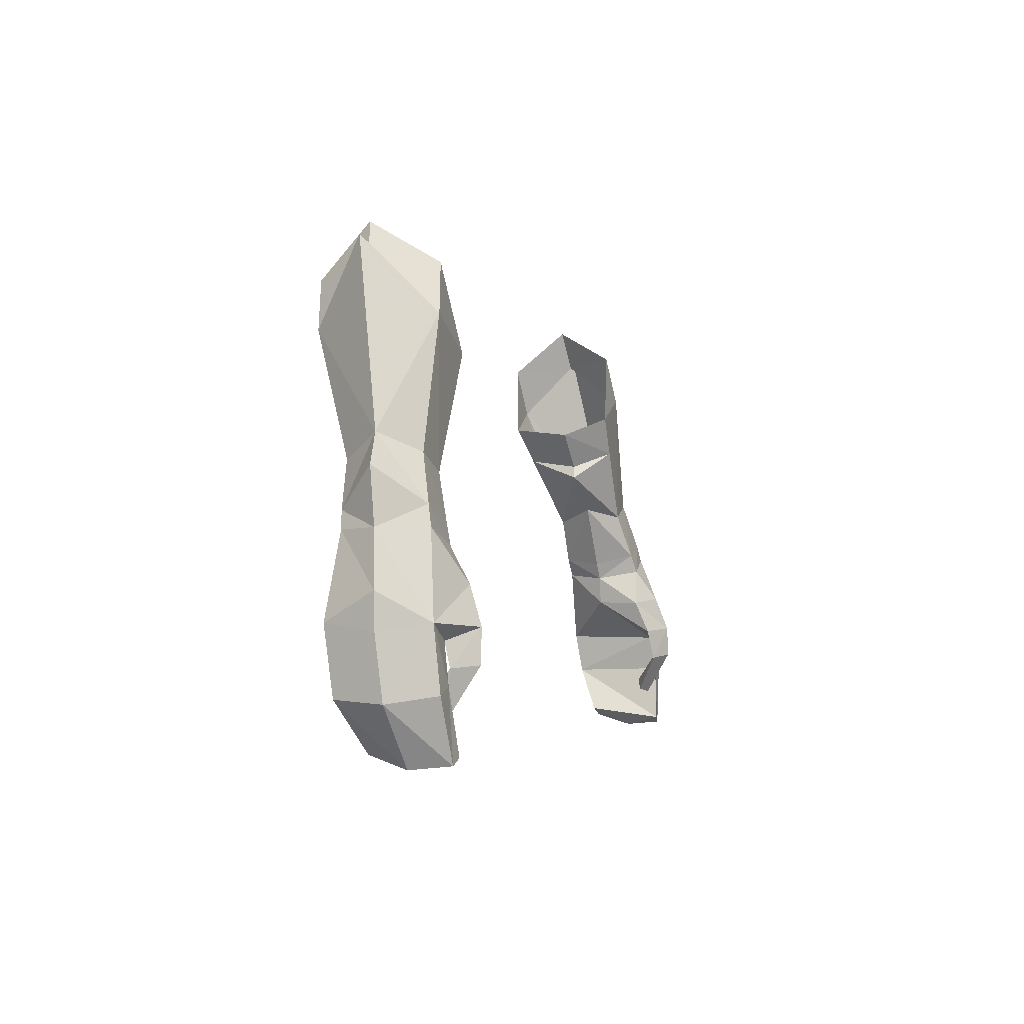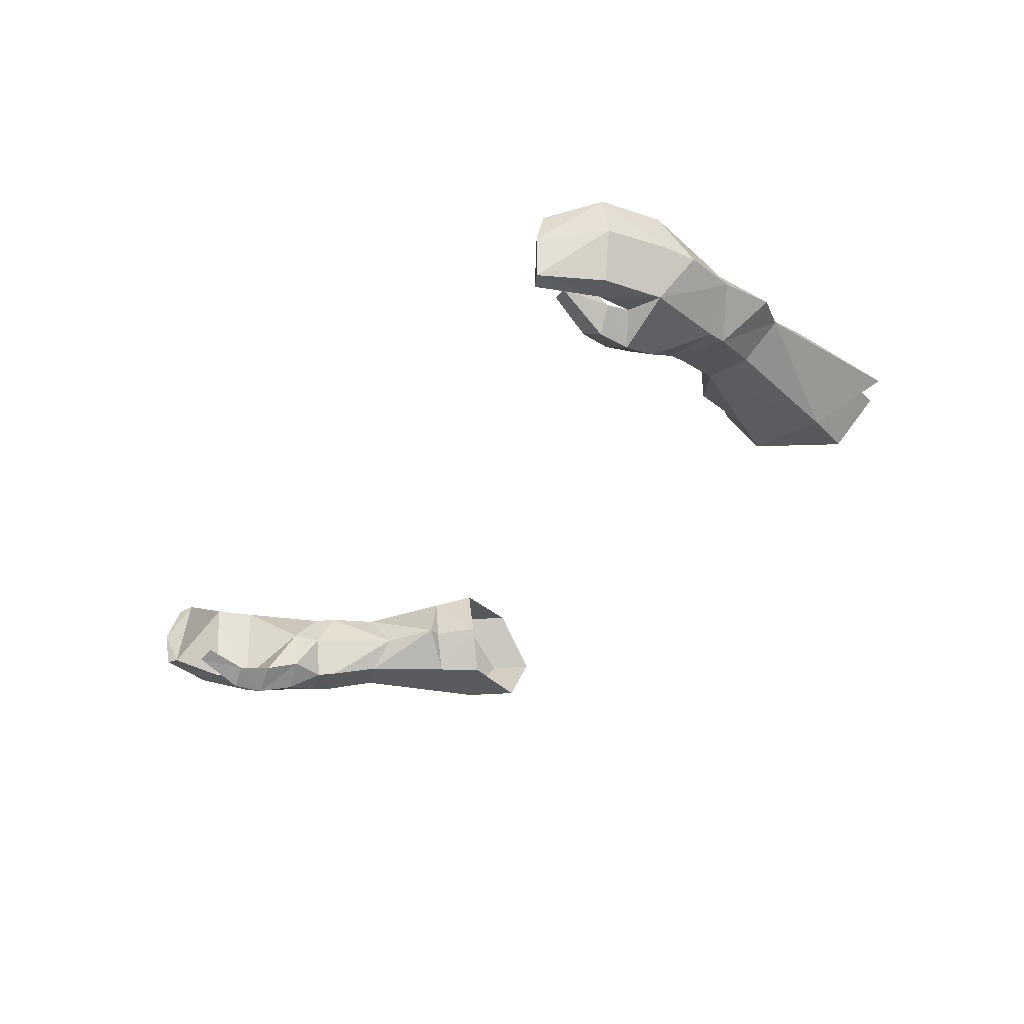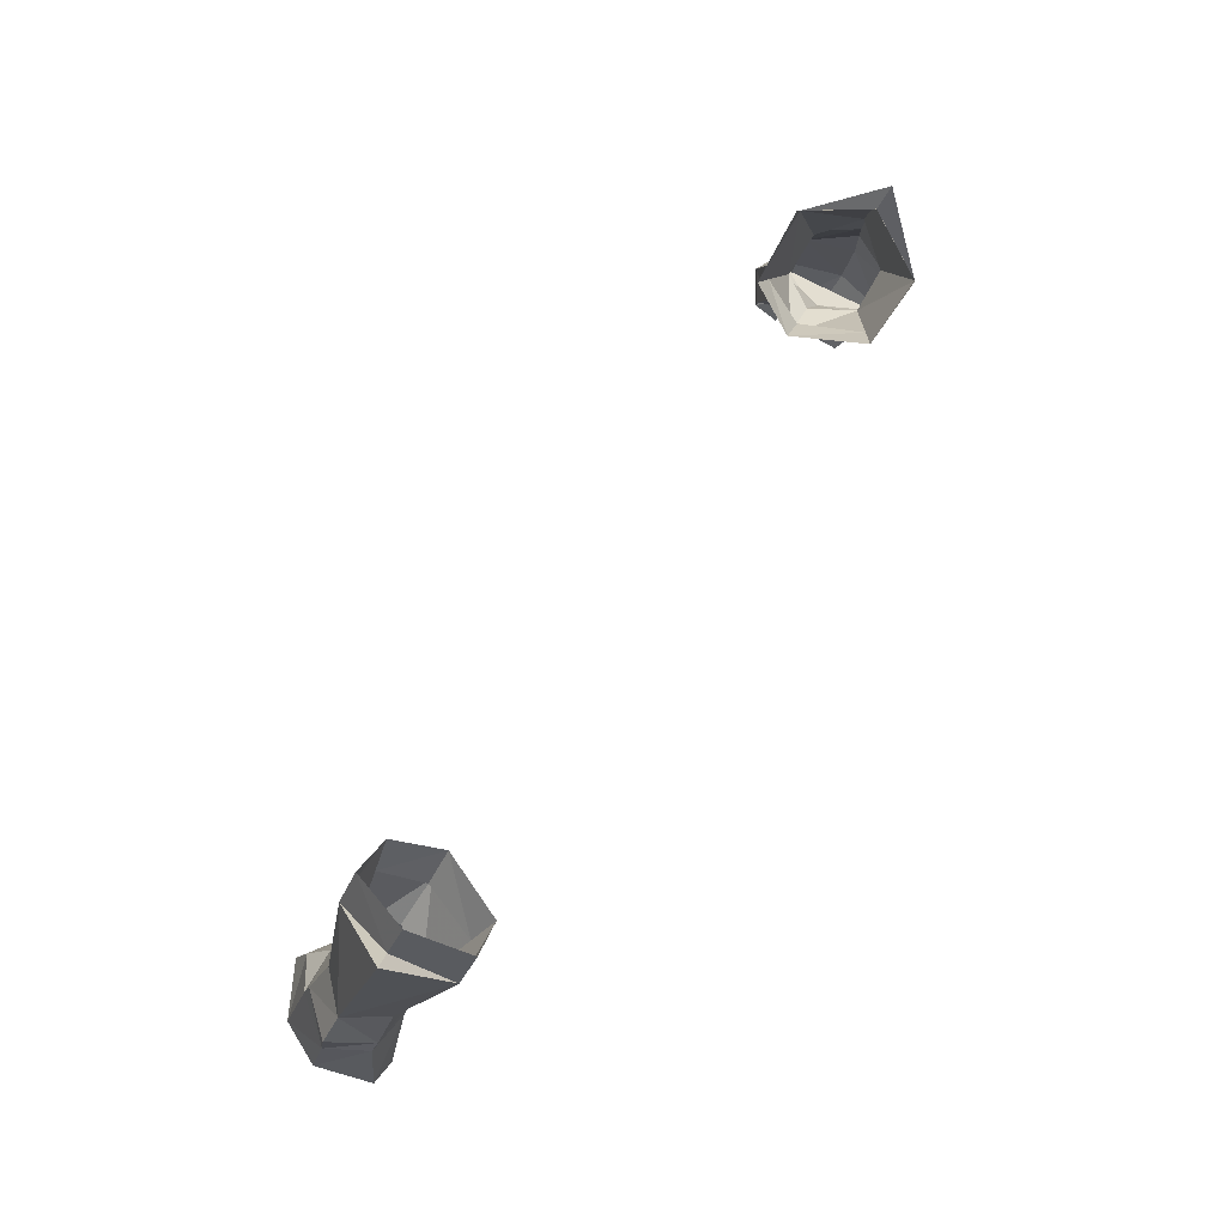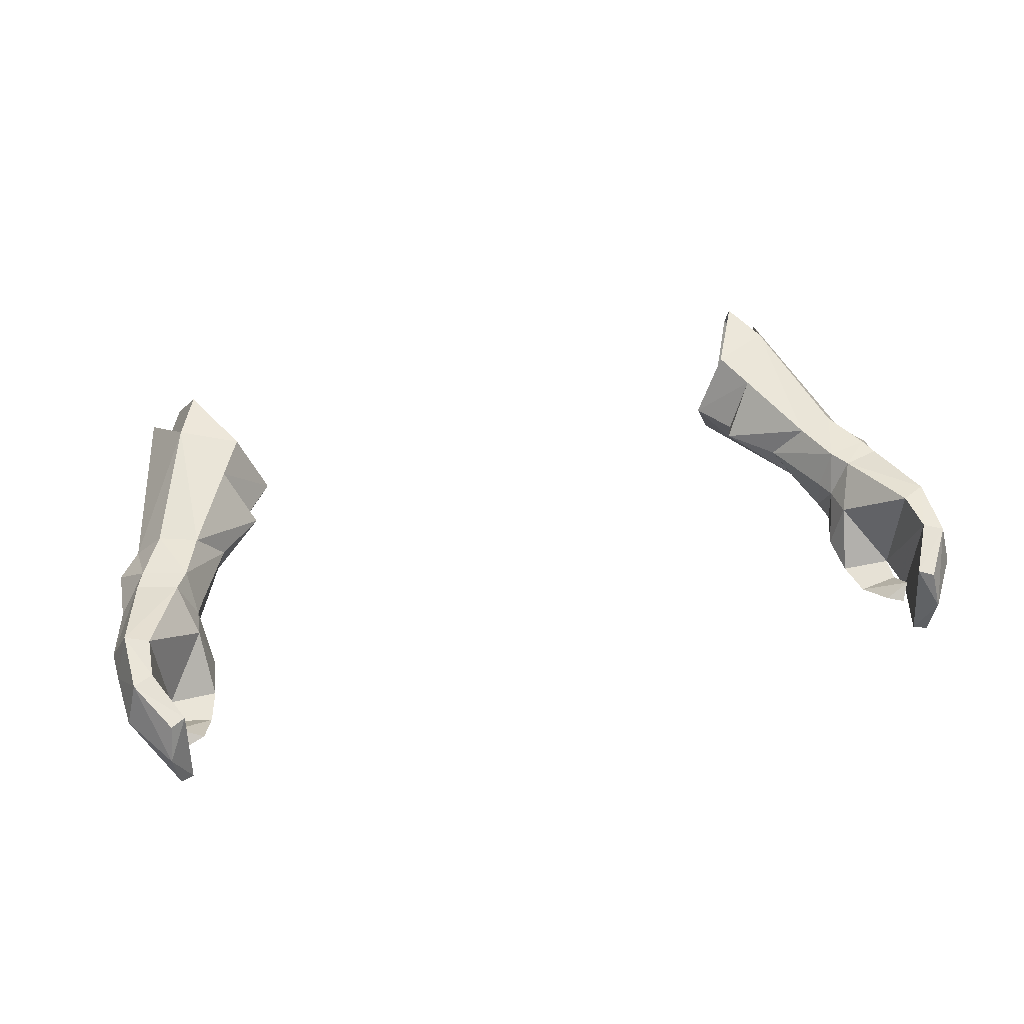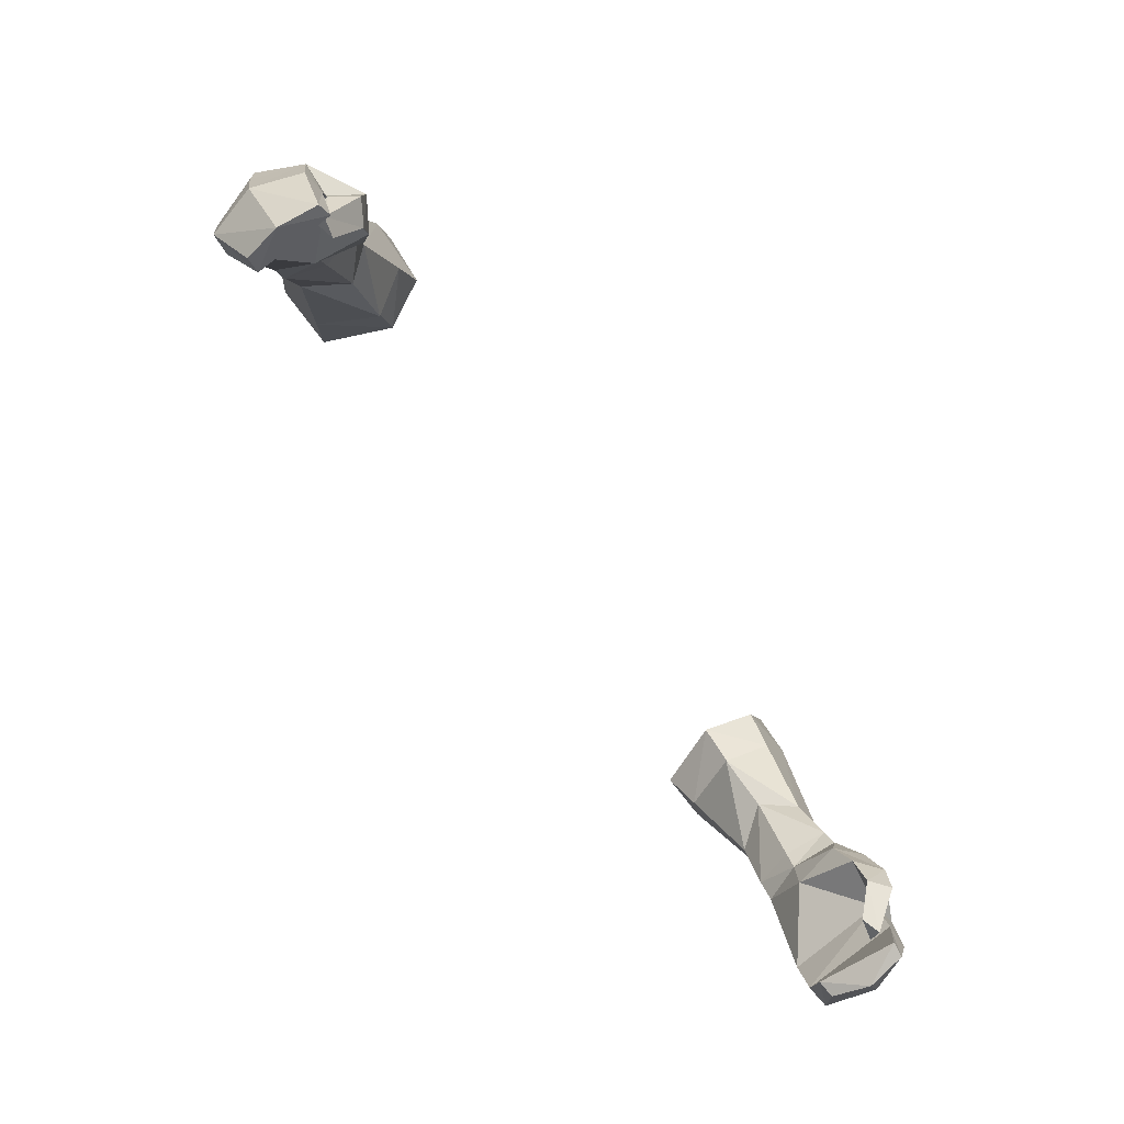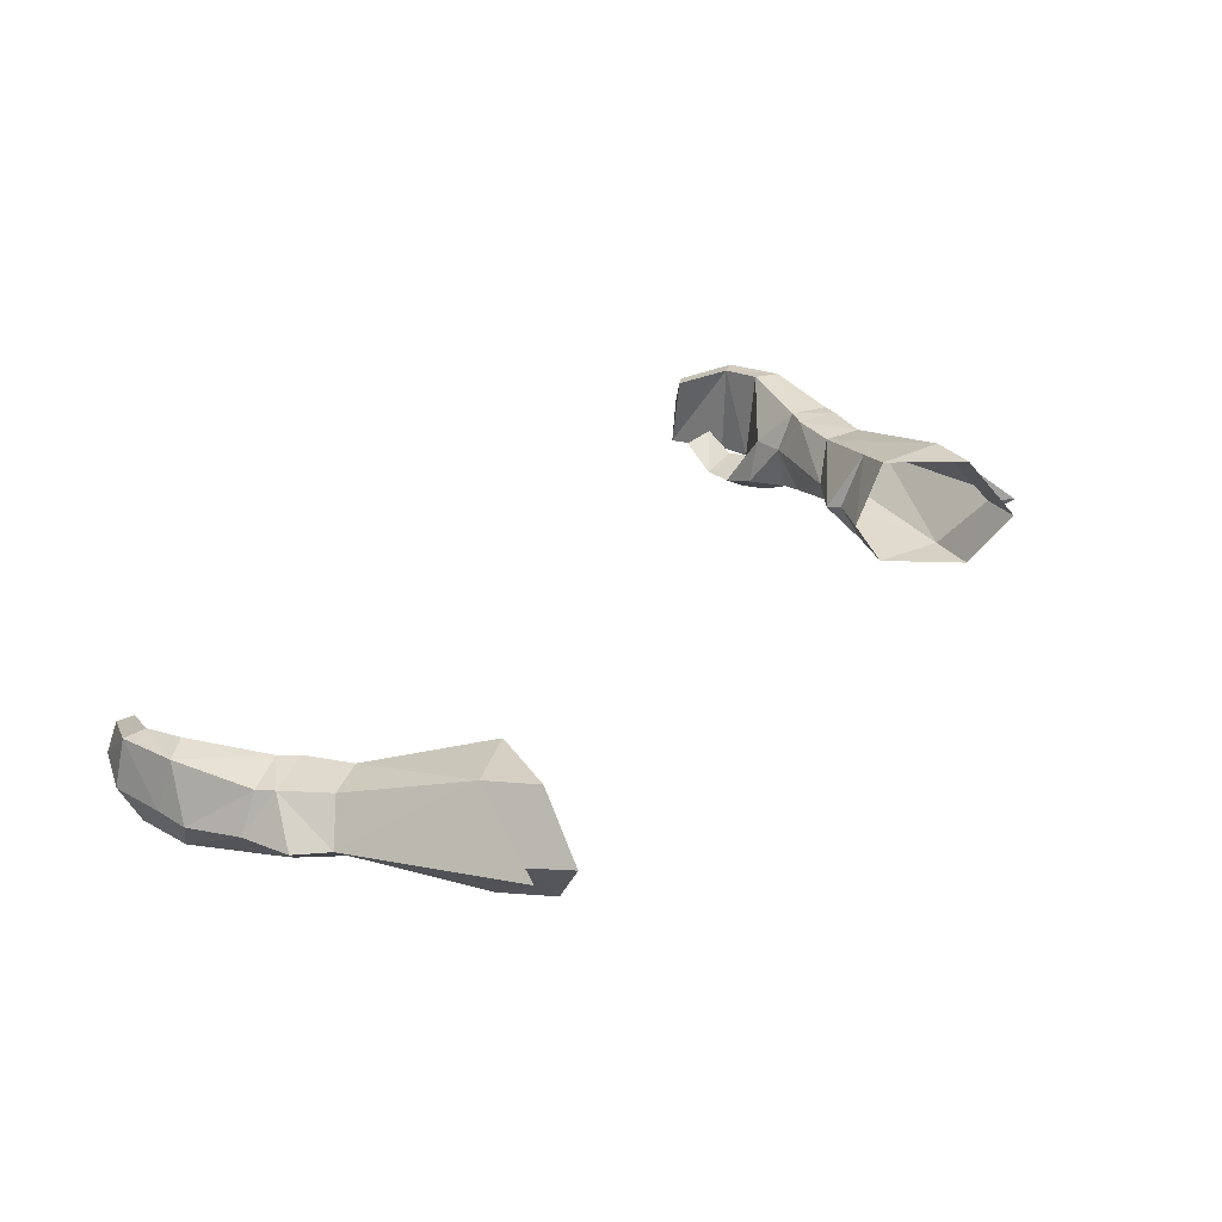
<metadata>
{"format":"obj","ext":"obj","renderer":"f3d","projection":"perspective","resolution":1024,"background":"white","views":[{"elev":-3.5,"azim":-74.1,"up":"+Z"},{"elev":-34.3,"azim":-122.2,"up":"+Y"},{"elev":74.8,"azim":122.4,"up":"+Z"},{"elev":42.2,"azim":164.7,"up":"+Y"},{"elev":-72.1,"azim":-53.4,"up":"+Z"},{"elev":33.7,"azim":-51.6,"up":"+Y"}]}
</metadata>
<code>
g knight_glove_male_36530
v 19.61 1.765 50.38
v 17.56 1.653 49.68
v 17.84 1.398 48.73
v 19.88 1.572 49.45
v 19.98 5.354 50.17
v 21.15 3.709 51.91
v 21.37 3.45 49.38
v 20.36 5.228 49.35
v 17.58 3.553 48.37
v 17.19 3.617 49.19
v 17.81 5.489 49.46
v 18.41 5.422 48.58
v 17.58 3.553 48.37
v 17.19 3.617 49.19
v 21.39 5.558 45.59
v 20.22 5.636 44.96
v 21.2 1.017 45.59
v 22.15 3.178 46.87
v 17.19 1.302 46.9
v 17.47 0.6678 45.27
v 18.79 -0.222 45.43
v 18.44 0.3792 47.16
v 18.95 -0.2407 43.9
v 19.74 0.8118 43.78
v 19.74 1.042 44.88
v 17.9 0.424 43.72
v 17.47 0.6678 45.27
v 19.74 1.042 44.88
v 19.74 0.8118 43.78
v 19.31 1.061 41.73
v 19.74 1.712 42.4
v 19.74 1.712 42.4
v 18.44 1.336 41.91
v 20.37 5.316 42.95
v 21.32 5.166 42.55
v 22.09 3.161 45.24
v 21.91 2.865 42.4
v 19.21 4.287 40.7
v 19.91 4.189 40.32
v 20.19 2.429 39.75
v 20.05 0.7648 43.07
v 21.07 0.7688 42.73
v 19.3 0.5472 40.22
v 19.9 0.62 39.92
v 19.3 0.5472 40.22
v 20.05 0.7648 43.07
v 19.91 4.189 40.32
v 20.19 2.429 39.75
v 17.9 0.424 43.72
v 18.44 1.336 41.91
v 16.74 2.26 51.89
v 15.63 3.796 52.28
v 15.64 8.011 60.43
v 16.41 5.5 62.73
v 17.32 5.209 60.81
v 16.68 7.718 58.11
v 15.48 2.622 61
v 16.59 2.315 58.64
v 16.95 5.601 51.66
v 18.81 5.576 52.35
v 15.63 3.796 52.28
v 18.58 2.339 52.58
v 16.59 2.315 58.64
v 20.07 3.89 53.32
v 17.99 5.379 61.88
v 16.68 7.718 58.11
v 14.64 2.255 55.42
v 13.57 4.071 54.02
v 13.57 4.071 54.02
v 14.88 6.846 55.11
v 12.53 4.36 56.36
v 13.85 7.468 56.83
v 13.88 4.164 54.65
v 12.53 4.36 56.36
v 13.88 4.164 54.65
v 13.53 2.252 57.29
v -19.74 1.765 50.38
v -20.01 1.572 49.45
v -17.97 1.398 48.73
v -17.69 1.653 49.68
v -20.11 5.354 50.17
v -20.49 5.228 49.35
v -21.5 3.45 49.38
v -21.28 3.709 51.91
v -17.7 3.553 48.37
v -17.32 3.617 49.19
v -17.94 5.489 49.46
v -17.32 3.617 49.19
v -17.7 3.553 48.37
v -18.54 5.422 48.58
v -21.52 5.558 45.59
v -20.26 5.614 44.88
v -21.33 1.017 45.59
v -22.28 3.178 46.87
v -17.32 1.302 46.9
v -18.57 0.3792 47.16
v -18.92 -0.222 45.43
v -17.59 0.6677 45.27
v -19.87 1.042 44.88
v -19.87 0.8118 43.78
v -19.08 -0.2407 43.9
v -18.03 0.424 43.72
v -19.87 0.8118 43.78
v -19.87 1.042 44.88
v -17.59 0.6677 45.27
v -19.86 1.712 42.4
v -19.44 1.061 41.73
v -19.86 1.712 42.4
v -18.57 1.336 41.91
v -20.5 5.316 42.95
v -21.45 5.166 42.55
v -22.04 2.865 42.4
v -22.22 3.161 45.24
v -19.34 4.287 40.7
v -20.04 4.189 40.32
v -20.32 2.429 39.75
v -21.2 0.7687 42.73
v -20.17 0.7648 43.07
v -20.03 0.62 39.92
v -19.42 0.5472 40.22
v -20.17 0.7648 43.07
v -19.42 0.5472 40.22
v -20.32 2.429 39.75
v -20.04 4.189 40.32
v -18.57 1.336 41.91
v -18.03 0.424 43.72
v -15.76 3.796 52.28
v -16.86 2.26 51.89
v -15.77 8.011 60.43
v -16.81 7.718 58.11
v -17.44 5.209 60.81
v -16.54 5.5 62.73
v -15.61 2.622 61
v -16.72 2.315 58.64
v -18.94 5.576 52.35
v -17.08 5.601 51.66
v -15.76 3.796 52.28
v -18.71 2.339 52.58
v -16.72 2.315 58.64
v -18.12 5.379 61.88
v -20.19 3.89 53.32
v -16.81 7.718 58.11
v -14.76 2.255 55.42
v -13.7 4.071 54.02
v -13.7 4.071 54.02
v -15.01 6.846 55.11
v -12.66 4.36 56.36
v -14.01 4.164 54.65
v -13.98 7.468 56.83
v -12.66 4.36 56.36
v -13.65 2.252 57.29
v -14.01 4.164 54.65
v 17.72 3.527 46.96
v 17.19 1.302 46.9
v 19.31 1.061 41.73
v 19.9 0.62 39.92
v 13.85 7.468 56.83
v 13.53 2.252 57.29
v 17.32 5.209 60.81
v 16.59 2.315 58.64
v 17.99 5.379 61.88
v 16.68 7.718 58.11
v -17.85 3.527 46.96
v -17.32 1.302 46.9
v -19.44 1.061 41.73
v -20.03 0.62 39.92
v -13.98 7.468 56.83
v -13.65 2.252 57.29
v -17.44 5.209 60.81
v -18.12 5.379 61.88
v -16.72 2.315 58.64
v -16.81 7.718 58.11
f 1 2 3
f 3 4 1
f 5 6 7
f 7 8 5
f 9 3 2
f 2 10 9
f 1 4 7
f 7 6 1
f 11 12 13
f 13 14 11
f 5 8 12
f 12 11 5
f 15 16 12
f 12 8 15
f 17 18 7
f 7 4 17
f 19 20 21
f 21 22 19
f 21 23 24
f 24 25 21
f 26 27 28
f 28 29 26
f 24 23 30
f 30 31 24
f 32 33 26
f 26 29 32
f 34 16 15
f 15 35 34
f 35 15 36
f 36 37 35
f 38 34 35
f 35 39 38
f 35 37 40
f 40 39 35
f 17 25 41
f 41 42 17
f 41 43 44
f 44 42 41
f 44 40 37
f 37 42 44
f 34 38 45
f 45 46 34
f 37 36 17
f 17 42 37
f 28 16 34
f 34 46 28
f 38 47 48
f 48 45 38
f 30 23 49
f 49 50 30
f 21 20 49
f 49 23 21
f 2 51 52
f 52 10 2
f 8 7 18
f 18 15 8
f 53 54 55
f 55 56 53
f 57 58 55
f 55 54 57
f 11 59 60
f 60 5 11
f 61 59 11
f 11 14 61
f 62 51 2
f 2 1 62
f 63 62 64
f 64 65 63
f 64 60 66
f 66 65 64
f 63 67 51
f 51 62 63
f 51 67 68
f 68 52 51
f 69 70 59
f 59 61 69
f 59 70 66
f 66 60 59
f 71 72 70
f 70 73 71
f 74 75 67
f 67 76 74
f 77 78 79
f 79 80 77
f 81 82 83
f 83 84 81
f 85 86 80
f 80 79 85
f 77 84 83
f 83 78 77
f 87 88 89
f 89 90 87
f 81 87 90
f 90 82 81
f 91 82 90
f 90 92 91
f 93 78 83
f 83 94 93
f 95 96 97
f 97 98 95
f 97 99 100
f 100 101 97
f 102 103 104
f 104 105 102
f 100 106 107
f 107 101 100
f 108 103 102
f 102 109 108
f 110 111 91
f 91 92 110
f 111 112 113
f 113 91 111
f 114 115 111
f 111 110 114
f 111 115 116
f 116 112 111
f 93 117 118
f 118 99 93
f 118 117 119
f 119 120 118
f 119 117 112
f 112 116 119
f 110 121 122
f 122 114 110
f 112 117 93
f 93 113 112
f 104 121 110
f 110 92 104
f 114 122 123
f 123 124 114
f 107 125 126
f 126 101 107
f 97 101 126
f 126 98 97
f 80 86 127
f 127 128 80
f 82 91 94
f 94 83 82
f 129 130 131
f 131 132 129
f 133 132 131
f 131 134 133
f 87 81 135
f 135 136 87
f 137 88 87
f 87 136 137
f 138 77 80
f 80 128 138
f 139 140 141
f 141 138 139
f 141 140 142
f 142 135 141
f 139 138 128
f 128 143 139
f 128 127 144
f 144 143 128
f 145 137 136
f 136 146 145
f 136 135 142
f 142 146 136
f 147 148 146
f 146 149 147
f 150 151 143
f 143 152 150
f 153 12 16
f 17 22 21
f 4 3 22
f 3 19 22
f 3 9 19
f 154 13 153
f 17 21 25
f 153 27 154
f 32 155 33
f 16 28 153
f 153 28 27
f 12 153 13
f 48 156 45
f 4 22 17
f 72 66 70
f 73 70 69
f 5 64 6
f 63 76 67
f 6 64 1
f 56 157 53
f 58 57 158
f 159 160 161
f 162 159 161
f 1 64 62
f 64 5 60
f 68 67 75
f 18 17 36
f 15 18 36
f 163 92 90
f 93 97 96
f 78 96 79
f 79 96 95
f 79 95 85
f 164 163 89
f 93 99 97
f 163 164 105
f 108 109 165
f 92 163 104
f 163 105 104
f 90 89 163
f 123 122 166
f 78 93 96
f 149 146 142
f 148 145 146
f 81 84 141
f 139 143 151
f 84 77 141
f 130 129 167
f 134 168 133
f 169 170 171
f 172 170 169
f 77 138 141
f 141 135 81
f 144 152 143
f 94 113 93
f 91 113 94

</code>
